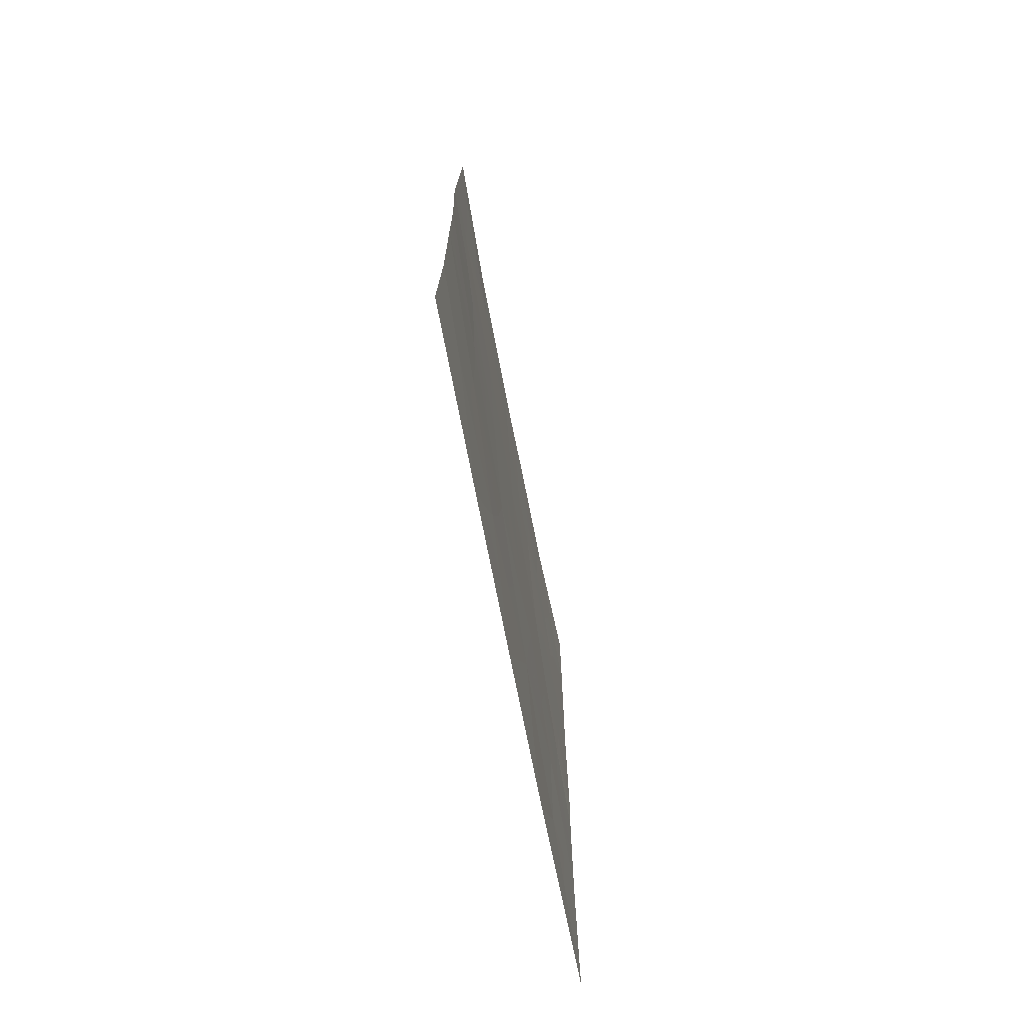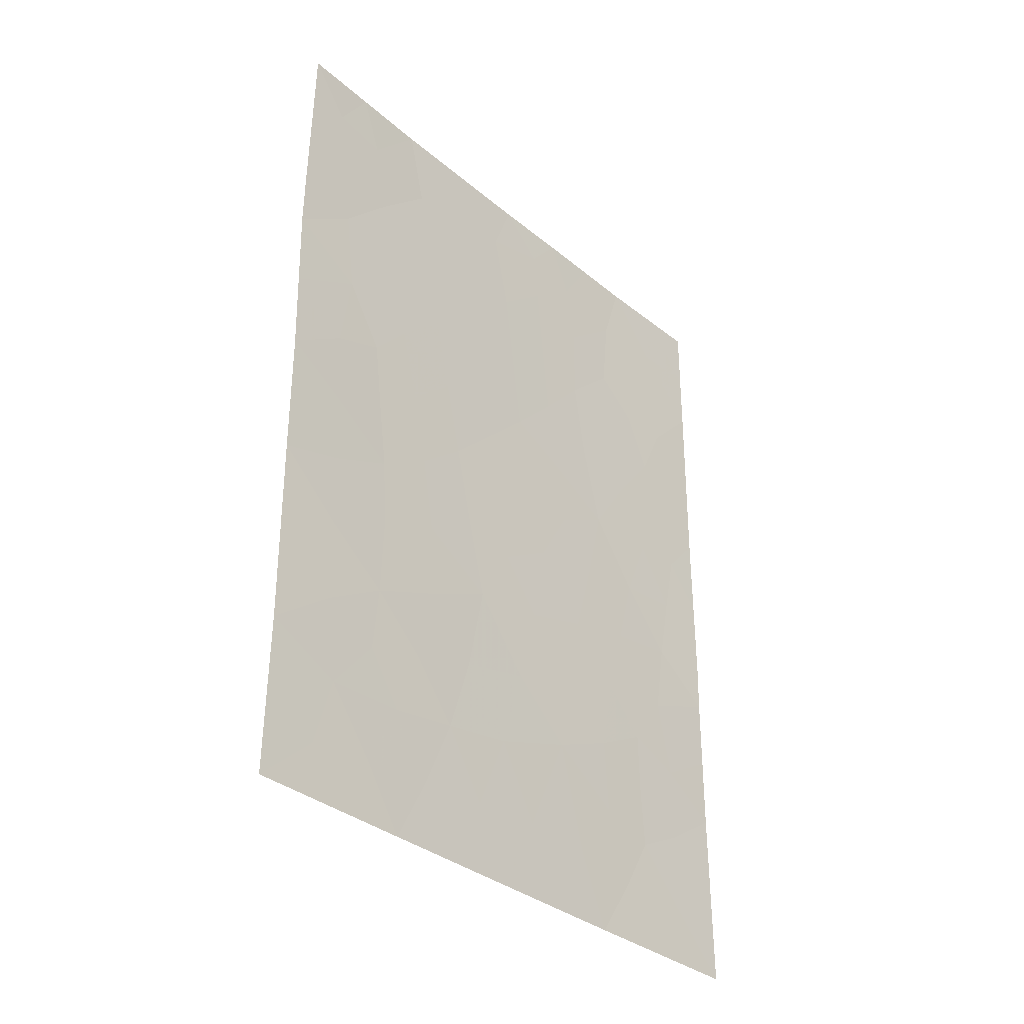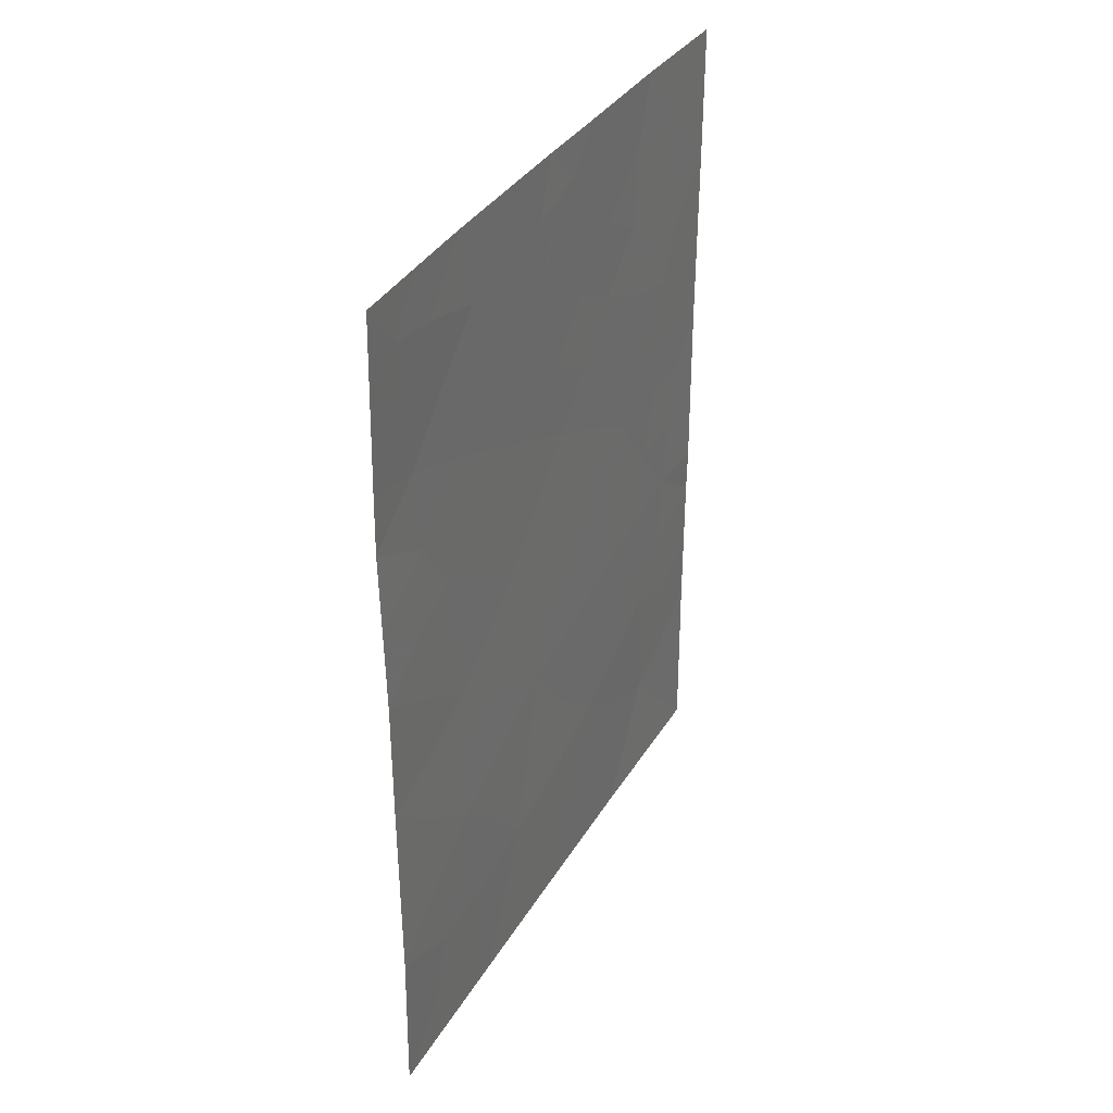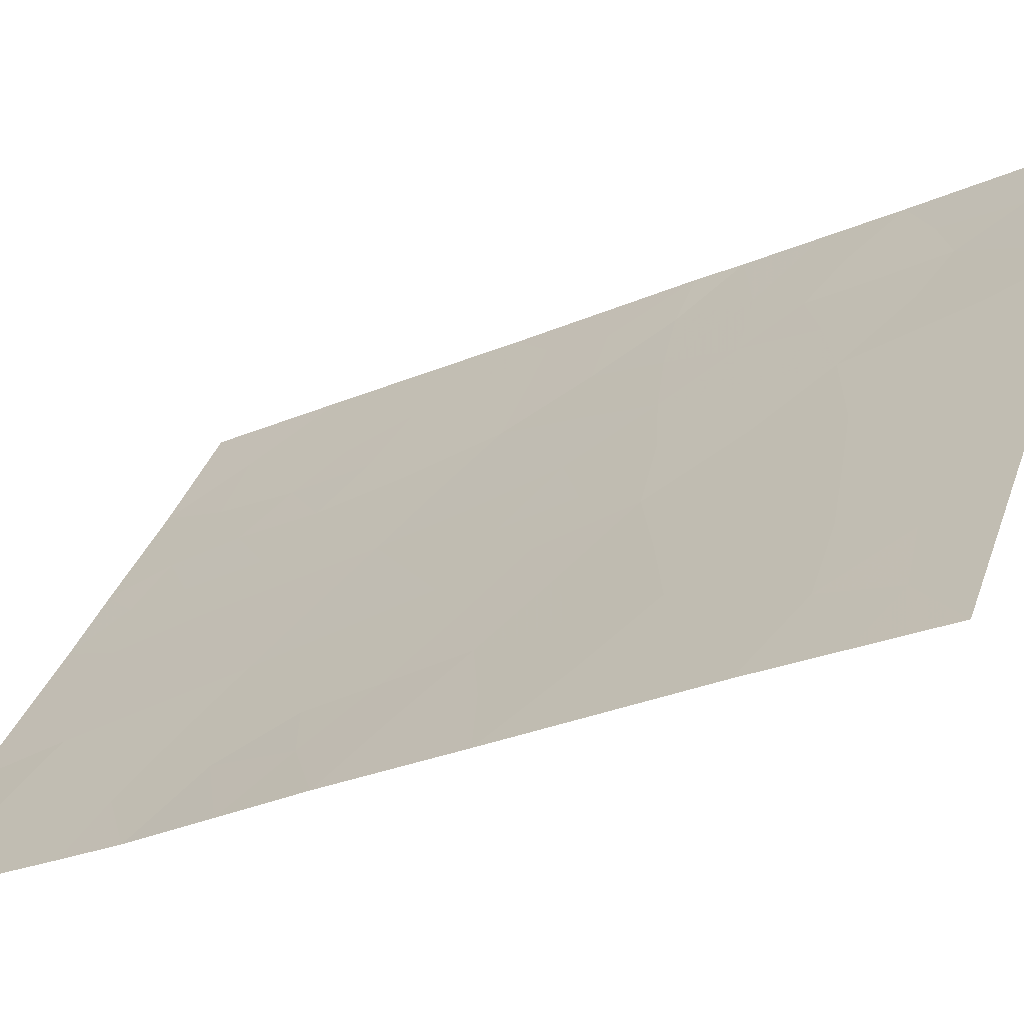
<metadata>
{"format":"obj","ext":"obj","renderer":"f3d","projection":"perspective","resolution":1024,"background":"white","views":[{"elev":-72.9,"azim":-135.8,"up":"+Y"},{"elev":-34.1,"azim":-105.3,"up":"+Y"},{"elev":35.2,"azim":-120.0,"up":"+Y"},{"elev":-27.6,"azim":-56.3,"up":"+Z"}]}
</metadata>
<code>
v -82.62 -38 48.24
v -81.72 -39.81 49.7
v -81.72 -44.86 49.7
v -81.71 -42.46 49.69
v -82.2 -44.86 48.92
v -84.76 -43.48 44.94
v -84.47 -45.72 45.4
v -86.62 -47.83 42.18
v -84.15 -38 45.87
v -83.55 -38 46.8
v -85.42 -38 43.92
v -86.03 -48.31 43.07
v -83.26 -40.76 47.24
v -84 -42.16 46.09
v -82.99 -43.07 47.67
v -81.72 -38 49.7
v -83.08 -50 47.55
v -82.53 -48.38 48.39
v -85.32 -50 44.11
v -81.71 -47.49 49.68
v -81.71 -45.49 49.69
v -86.61 -50 42.16
v -86.62 -38 42.18
v -86.6 -40.37 42.14
v -81.72 -50 49.69
v -86.61 -43.43 42.17
v -86.59 -41.18 42.14
v -86.1 -40.56 42.87
v -84.19 -50 45.85
v -85.6 -44.52 43.68
v -86.61 -45.2 42.17
v -84.17 -39.93 45.83
v -85.62 -46.61 43.69
v -84.83 -48.08 44.88
v -83.32 -45.26 47.18
v -85.27 -39.09 44.15
v -85.03 -41.34 44.52
v -82.85 -40.07 47.88
v -85.72 -42.59 43.47
v -82.59 -46.65 48.31
v -83.56 -47.47 46.83
v -82.21 -38.89 48.9
v -82.35 -39.77 48.68
v -82.79 -38.96 47.98
v -82.1 -43.92 49.08
v -81.72 -43.66 49.69
v -82.17 -38 48.97
v -81.72 -38.9 49.7
v -83.09 -38 47.52
v -85.85 -38.8 43.3
v -86.28 -38.7 42.66
v -82.14 -48.01 49.01
v -81.71 -48.75 49.69
v -82.2 -49.07 48.92
v -82.92 -46.03 47.81
v -82.76 -45.03 48.04
v -82.3 -45.89 48.77
v -86.61 -48.91 42.17
v -86.17 -49.28 42.83
v -85.64 -49.17 43.64
v -85.96 -50 43.13
v -86.61 -39.19 42.16
v -86.02 -38 43.05
v -82.4 -50 48.62
v -82.76 -49.11 48.04
v -85.39 -48.25 44.03
v -85.07 -49.08 44.51
v -86.62 -46.51 42.18
v -86.1 -45.98 42.95
v -86.11 -47.14 42.95
v -85.67 -47.53 43.61
v -86.6 -42.31 42.15
v -86.14 -42.87 42.86
v -82.6 -44.01 48.28
v -83.15 -44.2 47.44
v -85.66 -43.49 43.56
v -86.12 -43.93 42.91
v -82.32 -41.37 48.74
v -86.09 -44.91 42.94
v -85.58 -45.56 43.73
v -82.39 -43.07 48.61
v -82.65 -42.15 48.2
v -82.52 -40.57 48.42
v -82.82 -41.14 47.93
v -84.63 -46.98 45.18
v -85.2 -47.28 44.33
v -85.08 -46.21 44.5
v -85.06 -45.11 44.5
v -85.15 -40.23 44.34
v -85.57 -40.93 43.69
v -84.76 -50 44.98
v -84.5 -49 45.38
v -84.03 -46.71 46.09
v -84.24 -47.89 45.78
v -82.57 -47.51 48.34
v -82.16 -46.96 48.98
v -85.42 -41.99 43.92
v -86.02 -41.74 43
v -83.33 -48.96 47.17
v -82.98 -48.11 47.7
v -83.03 -47.07 47.64
v -83.63 -50 46.7
v -83.91 -48.91 46.28
v -83.52 -42.57 46.85
v -83.45 -43.5 46.96
v -83.89 -43.21 46.27
v -82.12 -40.57 49.06
v -81.72 -41.13 49.69
v -83.16 -41.88 47.4
v -83.63 -41.48 46.67
v -84.9 -42.42 44.72
v -84.5 -41.76 45.33
v -84.38 -42.83 45.51
v -84.6 -40.65 45.17
v -84.72 -39.53 44.99
v -85.27 -43.01 44.16
v -85.15 -44.04 44.35
v -86.61 -44.32 42.17
v -83.86 -45.55 46.35
v -84.18 -44.82 45.85
v -83.73 -44.35 46.54
v -81.71 -46.49 49.68
v -84.63 -44.54 45.15
v -83.46 -46.4 46.97
v -84.89 -38.62 44.73
v -84.32 -38.81 45.6
v -84.26 -43.87 45.7
v -84.79 -38 44.89
v -83.76 -39.32 46.47
v -83.69 -40.35 46.56
v -84.09 -41.05 45.96
v -83.36 -38.74 47.1
v -86.21 -39.57 42.73
v -83.81 -38.57 46.4
v -82 -43.04 49.24
v -83.26 -39.65 47.24
v -82.12 -42.16 49.04
v -85.71 -39.82 43.48
f 42 43 44
f 3 45 46
f 47 48 42
f 49 44 132
f 52 53 54
f 3 21 5
f 55 56 57
f 58 12 59
f 60 61 59
f 62 23 51
f 23 63 51
f 64 65 54
f 60 66 67
f 68 69 70
f 71 12 70
f 72 98 73
f 74 56 75
f 76 77 73
f 69 79 80
f 81 82 137
f 38 83 84
f 85 86 87
f 27 24 28
f 80 88 87
f 138 89 90
f 91 67 92
f 85 93 94
f 52 95 96
f 90 97 98
f 65 99 100
f 101 95 100
f 102 103 99
f 104 105 106
f 78 107 108
f 74 81 45
f 109 84 82
f 109 104 110
f 83 43 107
f 71 86 66
f 111 112 113
f 114 89 115
f 94 103 92
f 111 116 97
f 76 116 117
f 79 118 77
f 119 120 121
f 117 123 88
f 93 119 124
f 124 55 101
f 125 126 115
f 106 127 113
f 105 75 121
f 120 123 127
f 128 9 126
f 32 126 129
f 130 110 131
f 114 131 112
f 1 42 44
f 42 2 43
f 44 43 38
f 5 45 3
f 4 46 135
f 1 47 42
f 47 16 48
f 42 48 2
f 10 49 132
f 49 1 44
f 50 36 138
f 18 52 54
f 52 20 53
f 54 53 25
f 40 55 57
f 55 35 56
f 57 56 5
f 22 58 59
f 58 8 12
f 12 60 59
f 60 19 61
f 59 61 22
f 51 133 62
f 63 11 50
f 36 50 11
f 25 64 54
f 64 17 65
f 54 65 18
f 19 60 67
f 60 12 66
f 67 66 34
f 8 68 70
f 68 31 69
f 70 69 33
f 33 71 70
f 70 12 8
f 26 72 73
f 72 27 98
f 15 74 75
f 74 5 56
f 75 56 35
f 5 21 57
f 39 76 73
f 76 30 77
f 73 77 26
f 78 108 137
f 81 137 135
f 33 69 80
f 69 31 79
f 80 79 30
f 81 15 82
f 137 82 78
f 13 38 84
f 84 83 78
f 7 85 87
f 85 34 86
f 87 86 33
f 33 80 87
f 80 30 88
f 87 88 7
f 28 138 90
f 90 89 37
f 29 91 92
f 91 19 67
f 92 67 34
f 34 85 94
f 85 7 93
f 94 93 41
f 20 52 96
f 52 18 95
f 96 95 40
f 28 90 98
f 90 37 97
f 98 97 39
f 18 65 100
f 65 17 99
f 100 99 41
f 41 101 100
f 101 40 95
f 100 95 18
f 17 102 99
f 102 29 103
f 99 103 41
f 14 104 106
f 104 15 105
f 106 105 121
f 108 107 2
f 5 74 45
f 74 15 81
f 15 109 82
f 109 13 84
f 82 84 78
f 13 109 110
f 109 15 104
f 110 104 14
f 78 83 107
f 83 38 43
f 107 43 2
f 12 71 66
f 71 33 86
f 66 86 34
f 6 111 113
f 111 37 112
f 113 112 14
f 32 114 115
f 114 37 89
f 34 94 92
f 94 41 103
f 92 103 29
f 98 27 28
f 37 111 97
f 111 6 116
f 97 116 39
f 30 76 117
f 76 39 116
f 117 116 6
f 30 79 77
f 79 31 118
f 77 118 26
f 35 119 121
f 119 7 120
f 40 57 96
f 57 21 122
f 96 122 20
f 30 117 88
f 117 6 123
f 88 123 7
f 93 7 119
f 124 119 35
f 124 35 55
f 101 55 40
f 36 125 115
f 115 126 32
f 14 106 113
f 106 121 127
f 113 127 6
f 105 15 75
f 121 75 35
f 121 120 127
f 120 7 123
f 127 123 6
f 9 10 134
f 32 130 131
f 130 13 110
f 131 110 14
f 37 114 112
f 114 32 131
f 112 131 14
f 132 44 136
f 129 134 132
f 73 98 39
f 129 136 130
f 96 57 122
f 136 38 13
f 32 129 130
f 129 132 136
f 130 136 13
f 50 133 51
f 51 63 50
f 24 133 28
f 133 24 62
f 36 89 138
f 125 36 11
f 9 134 126
f 134 129 126
f 134 10 132
f 125 11 128
f 128 126 125
f 45 81 135
f 135 46 45
f 136 44 38
f 135 137 4
f 115 89 36
f 4 137 108
f 138 28 133
f 50 138 133
f 41 93 124
f 41 124 101

</code>
